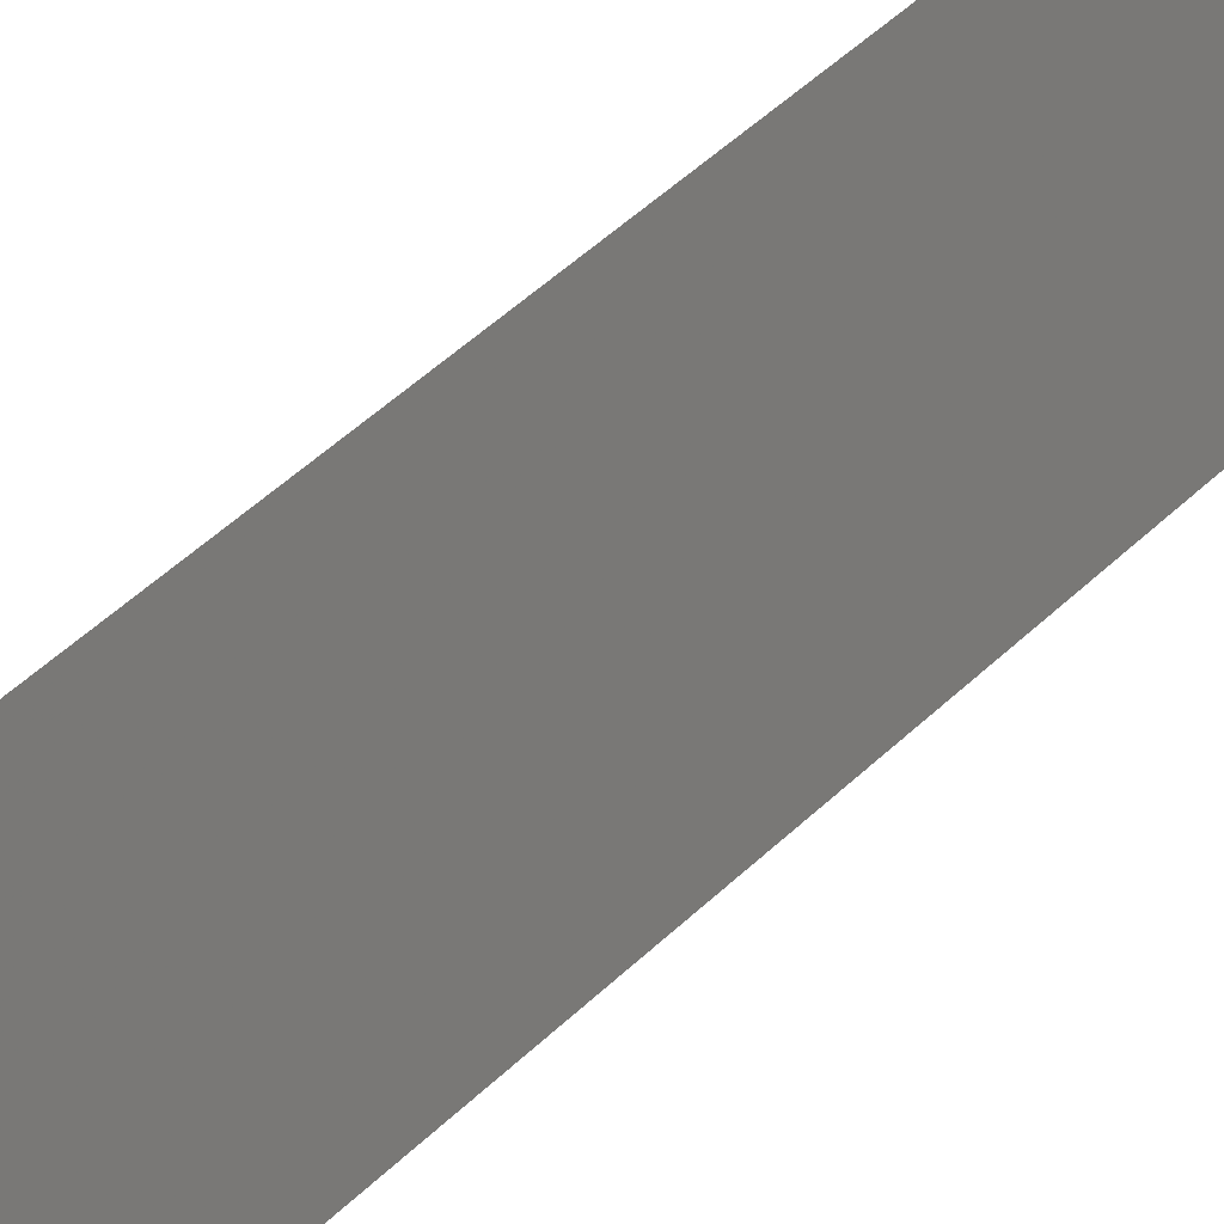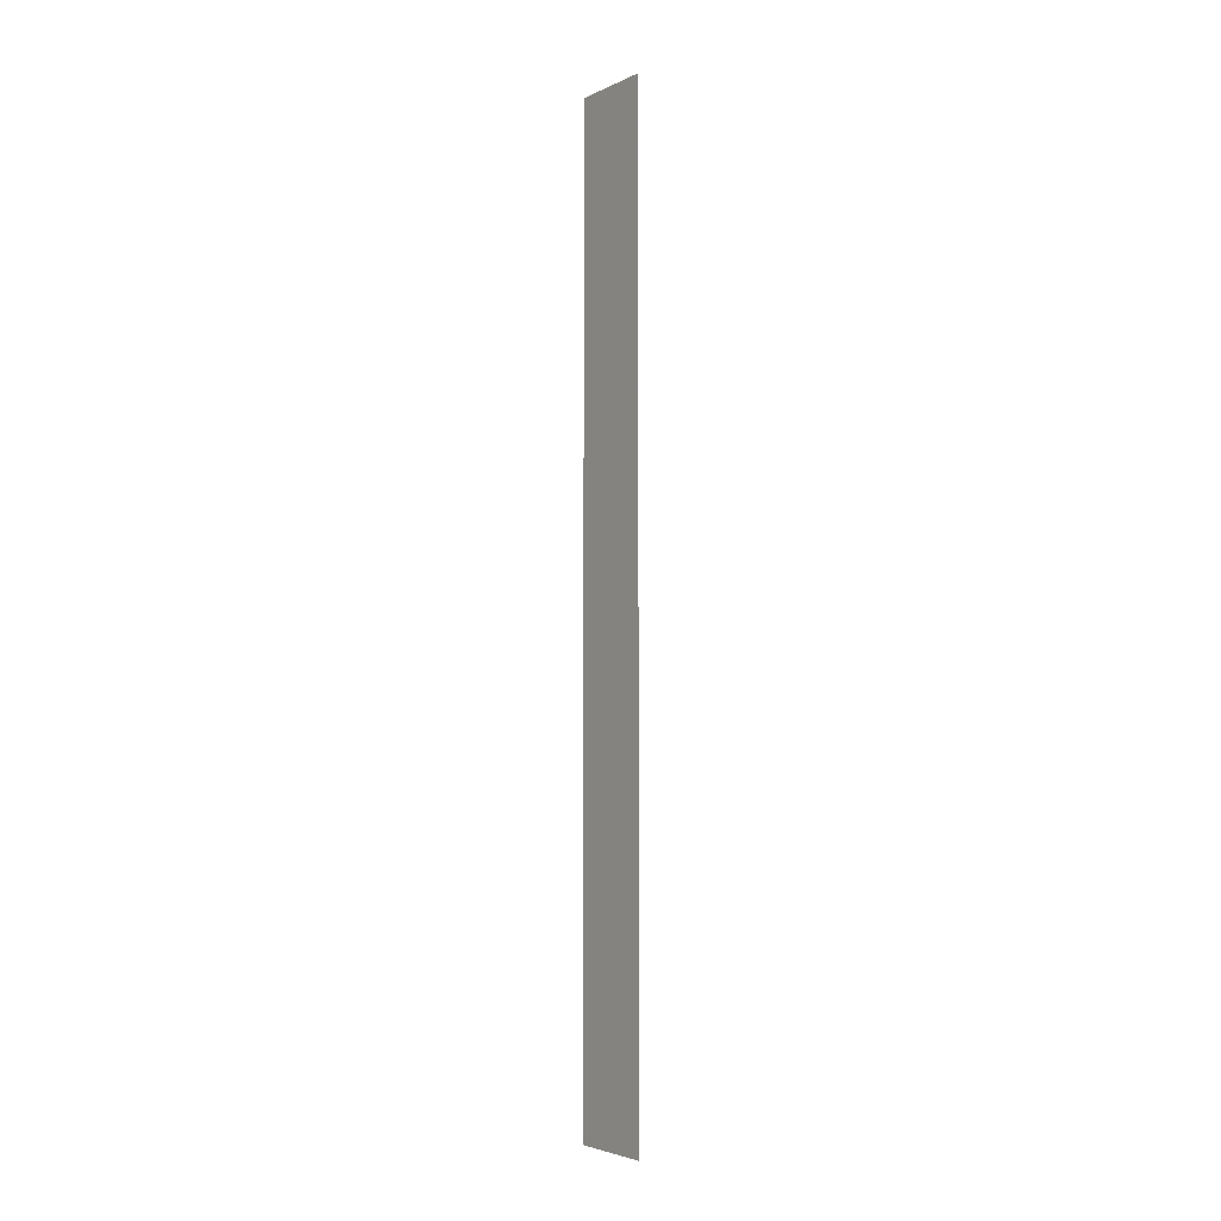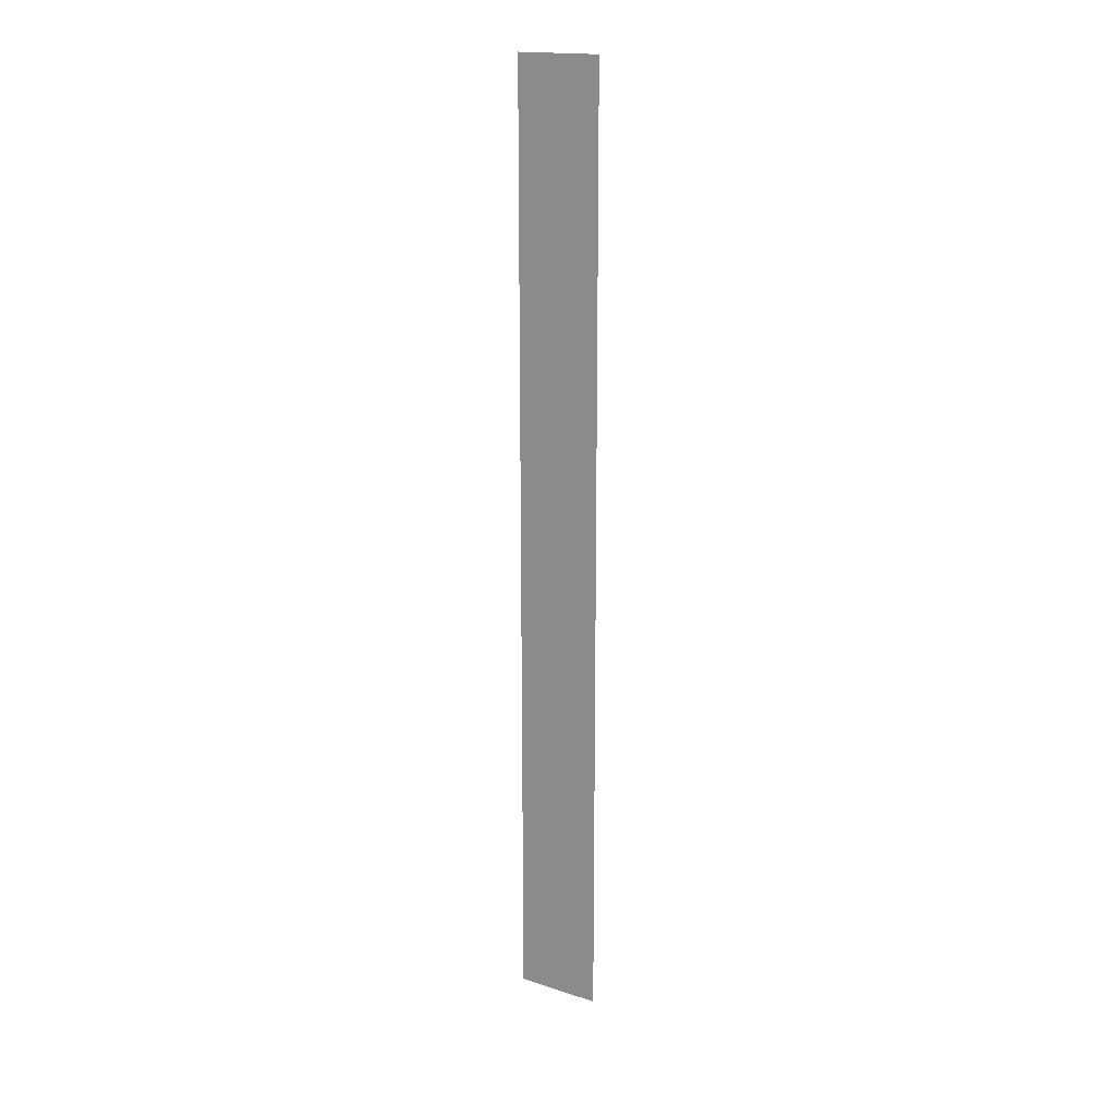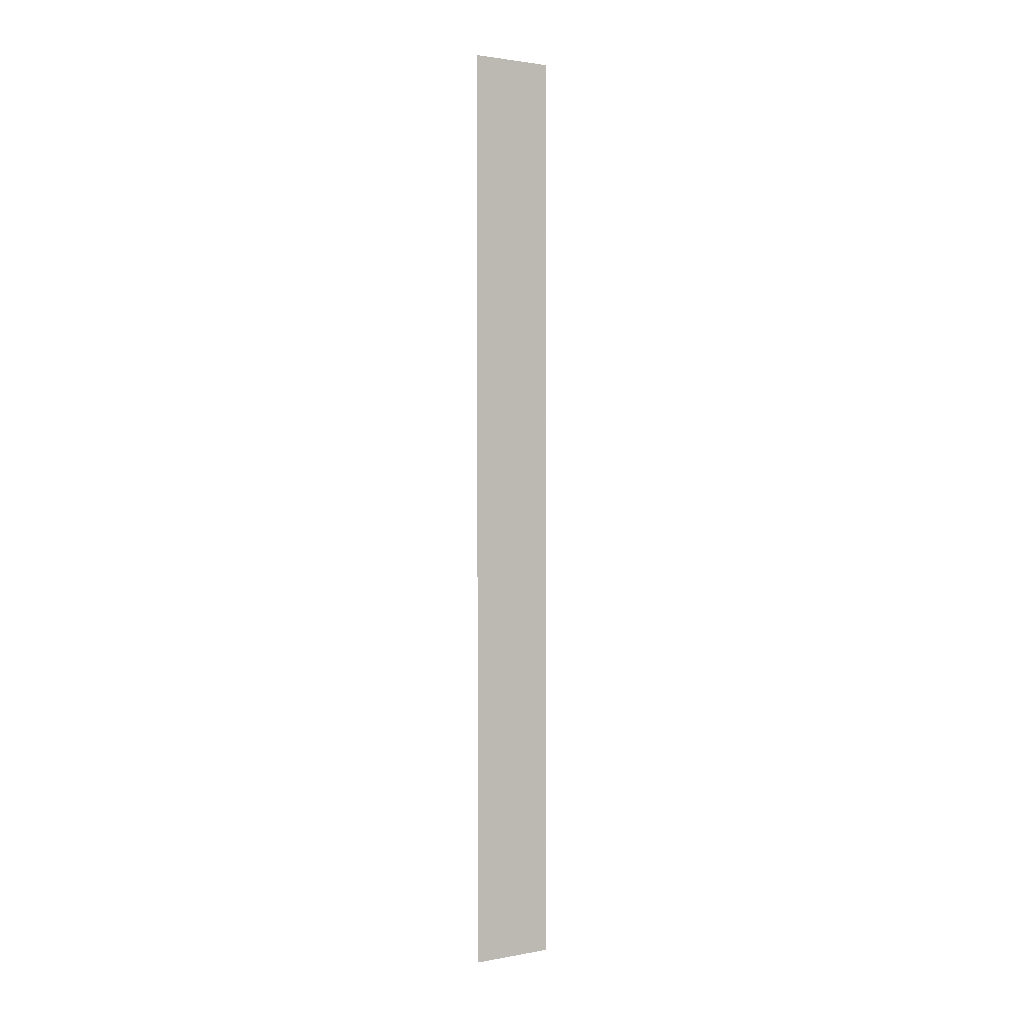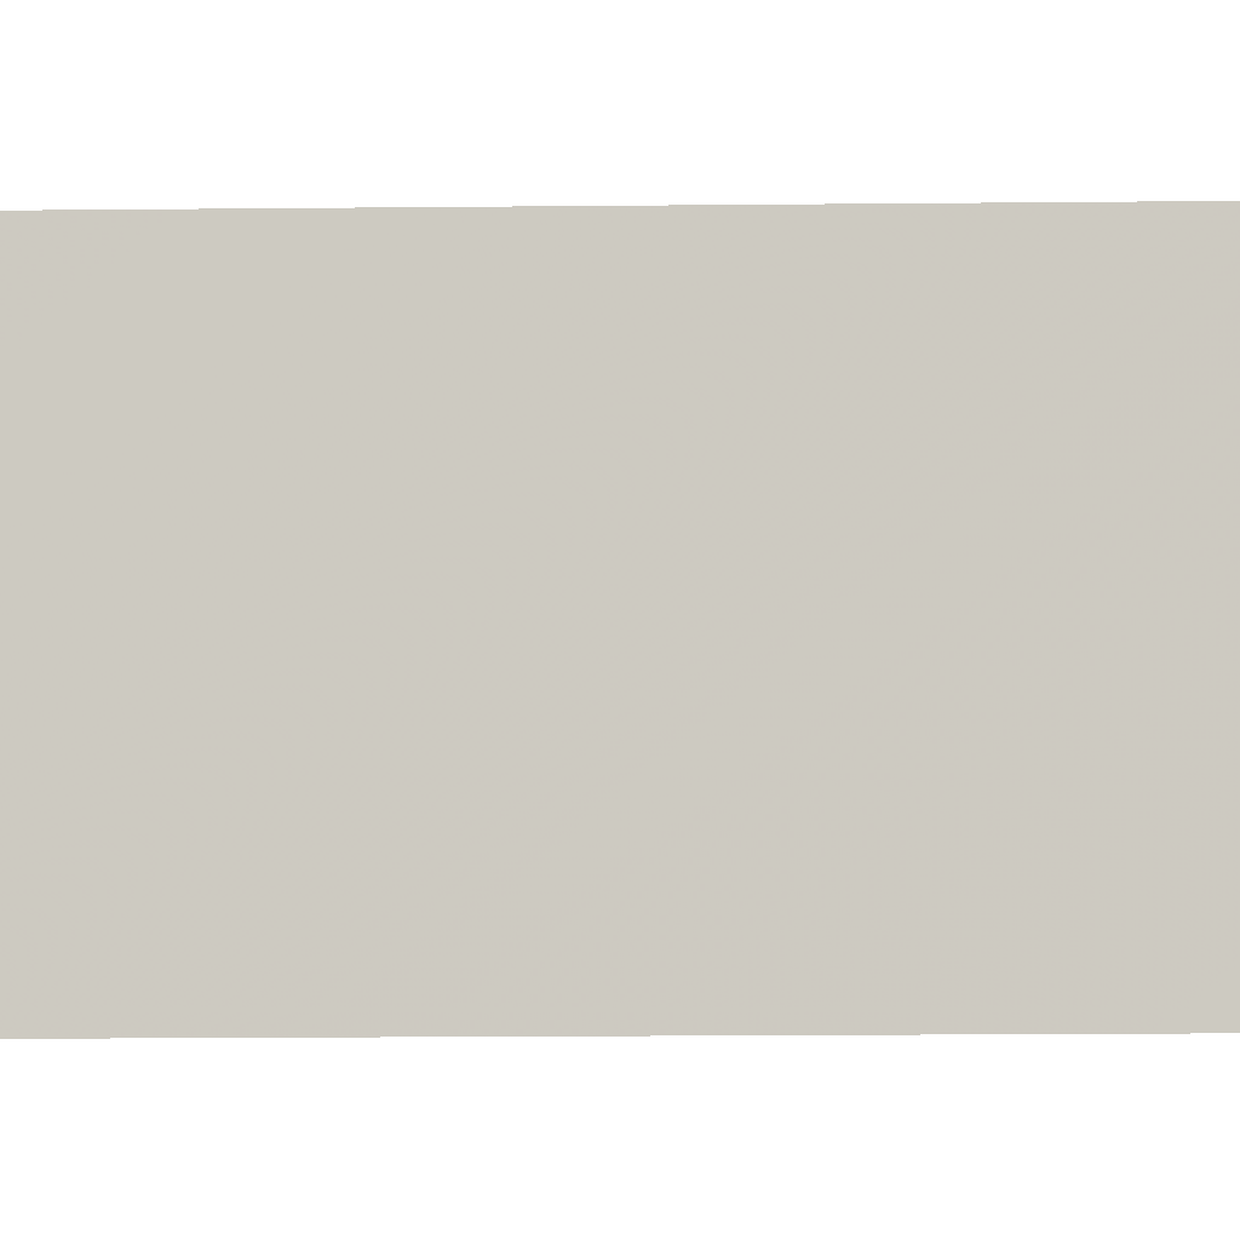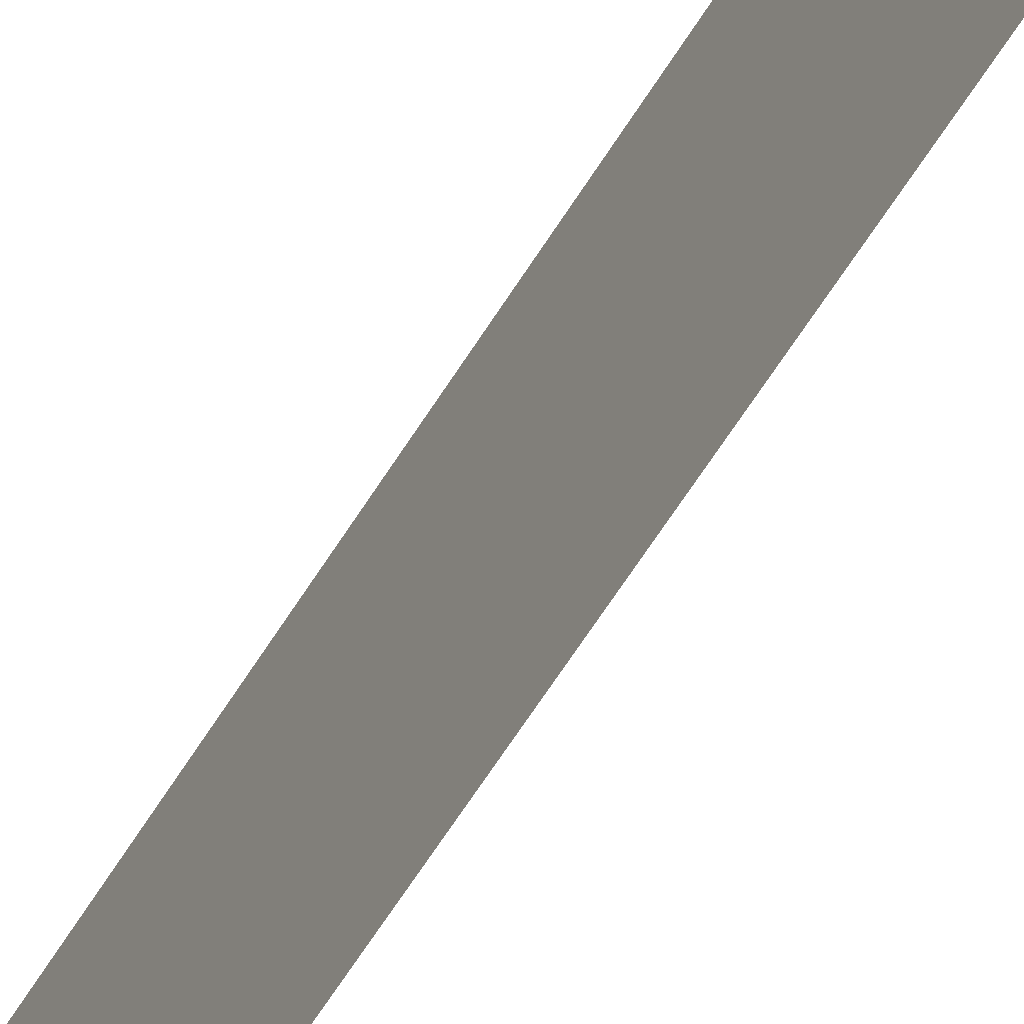
<metadata>
{"format":"obj","ext":"obj","renderer":"f3d","projection":"perspective","resolution":1024,"background":"white","views":[{"elev":24.2,"azim":-152.9,"up":"+Y"},{"elev":-3.7,"azim":145.7,"up":"+Z"},{"elev":17.6,"azim":-57.3,"up":"+Z"},{"elev":1.9,"azim":-123.1,"up":"+Z"},{"elev":-5.0,"azim":-86.0,"up":"+Y"},{"elev":-49.3,"azim":152.1,"up":"+Y"}]}
</metadata>
<code>
o 9475
v 2246 1887 12.5
v 2246 1887 13.6
v 2246 1887 13.6
v 2246 1887 13.6
v 2246 1887 13.6
v 2246 1887 13.6
v 2246 1887 12.5
v 2246 1887 12.5
v 2246 1887 12.5
v 2246 1887 12.5
f 1 2 3
f 1 4 5
f 6 7 8
f 6 9 10

</code>
